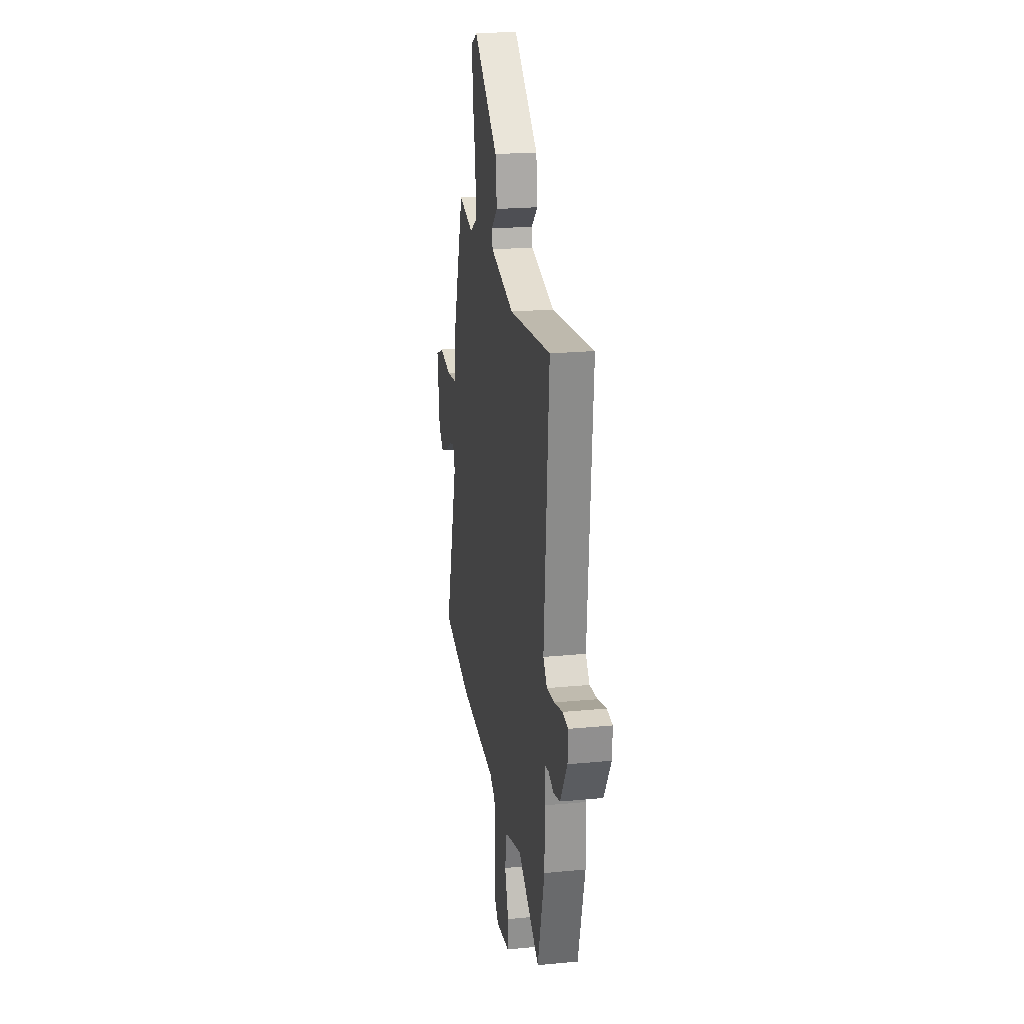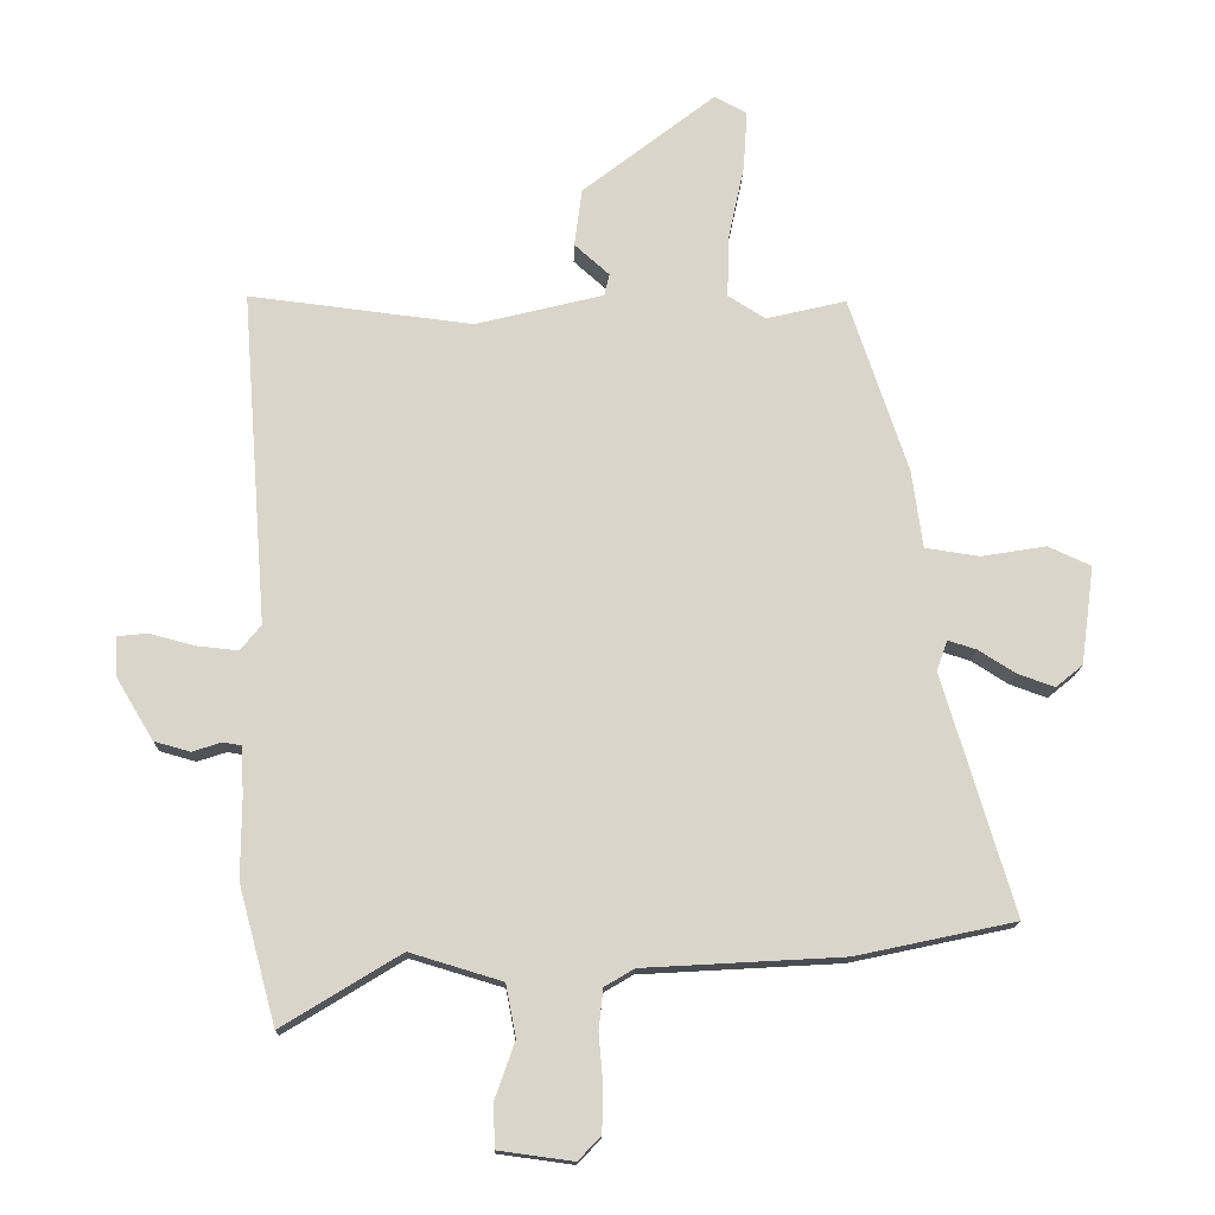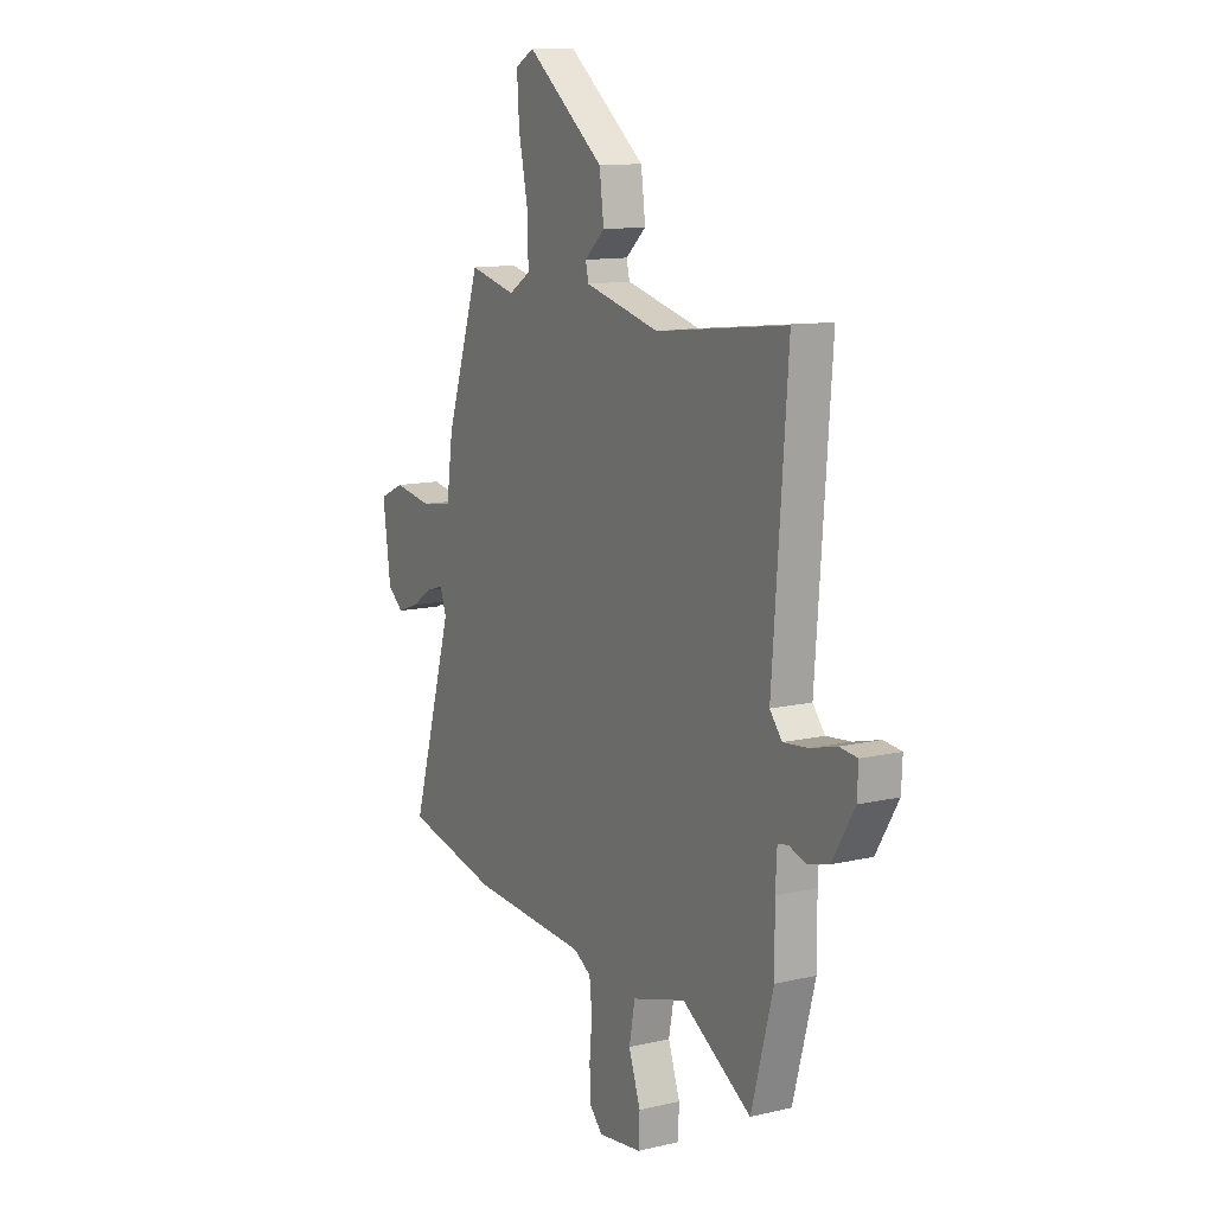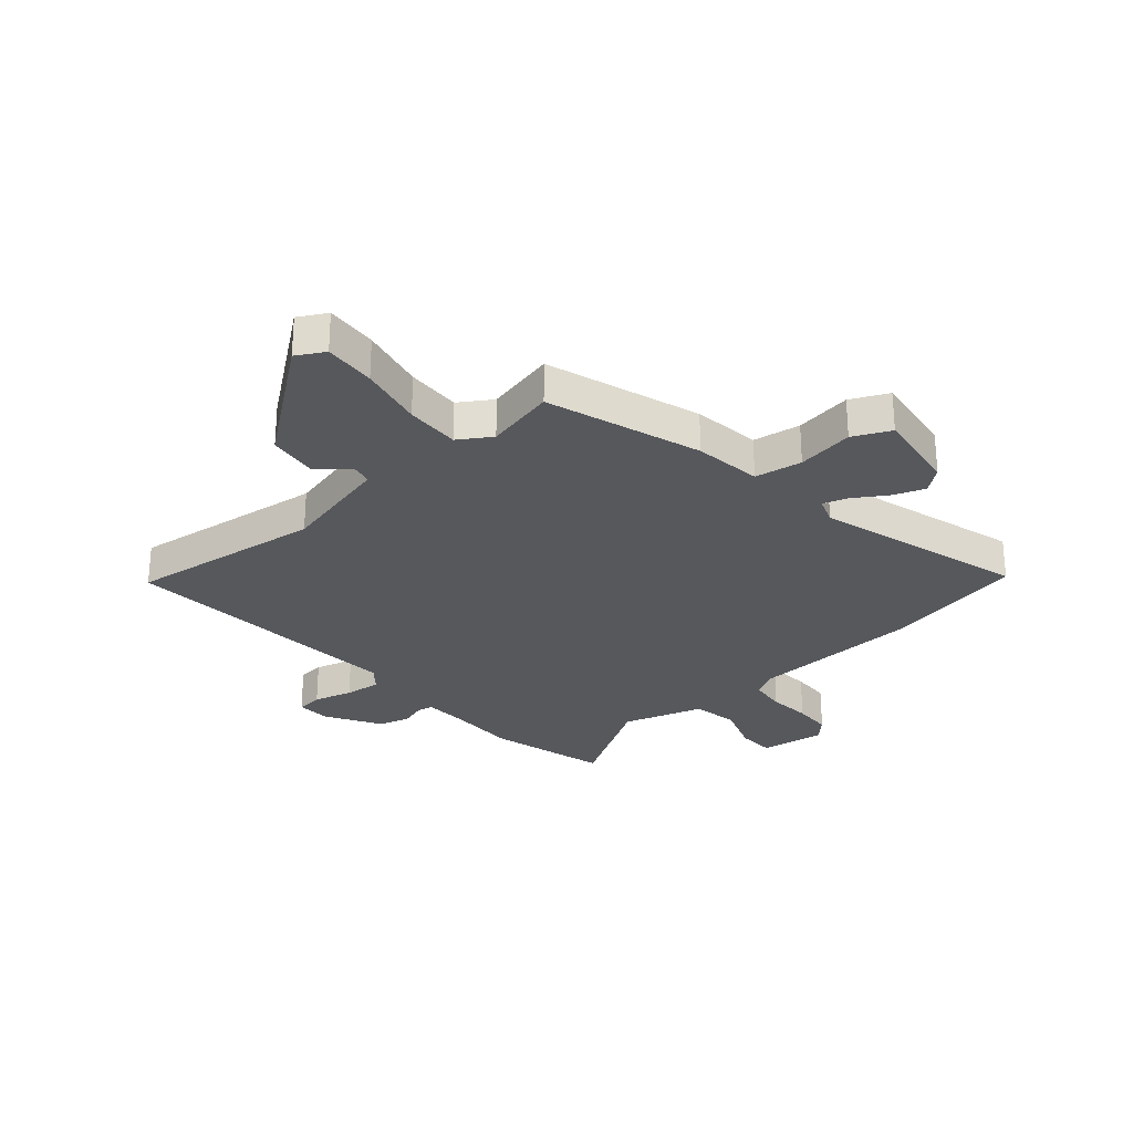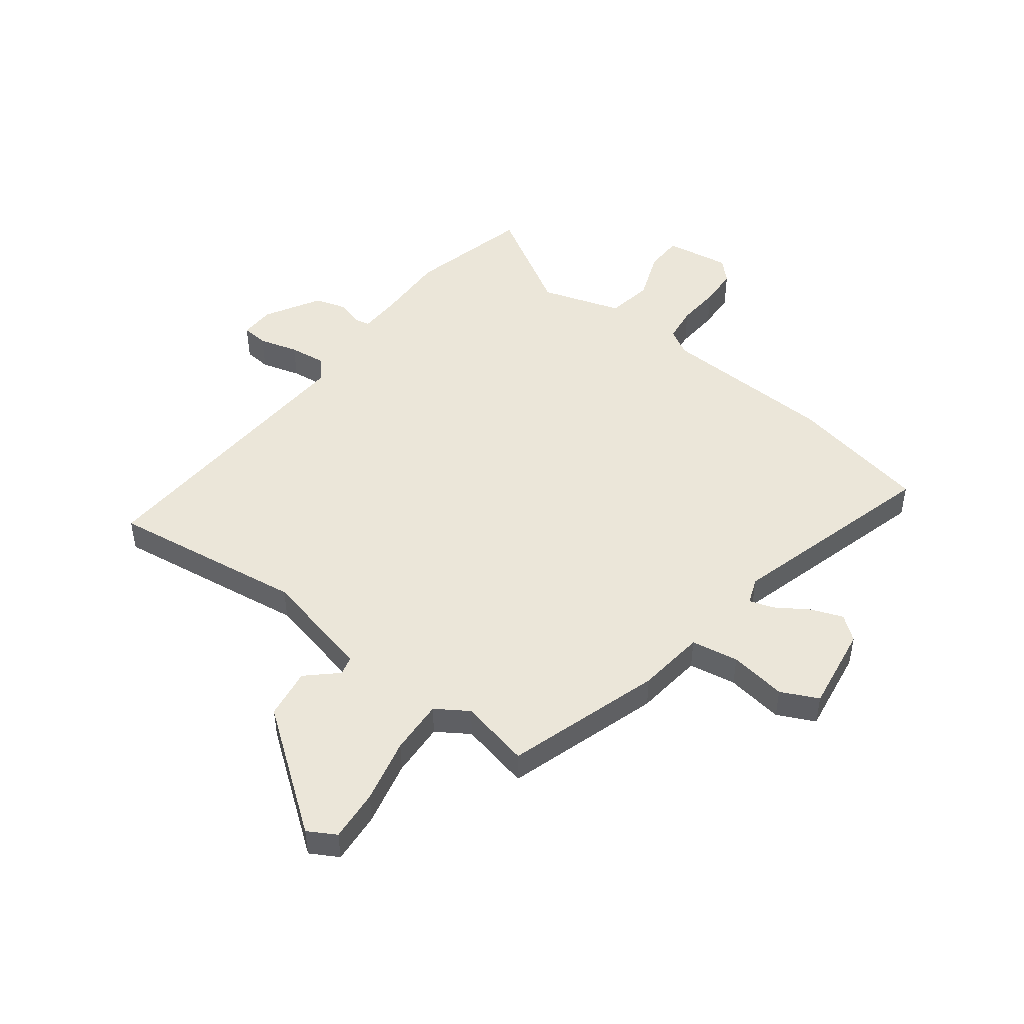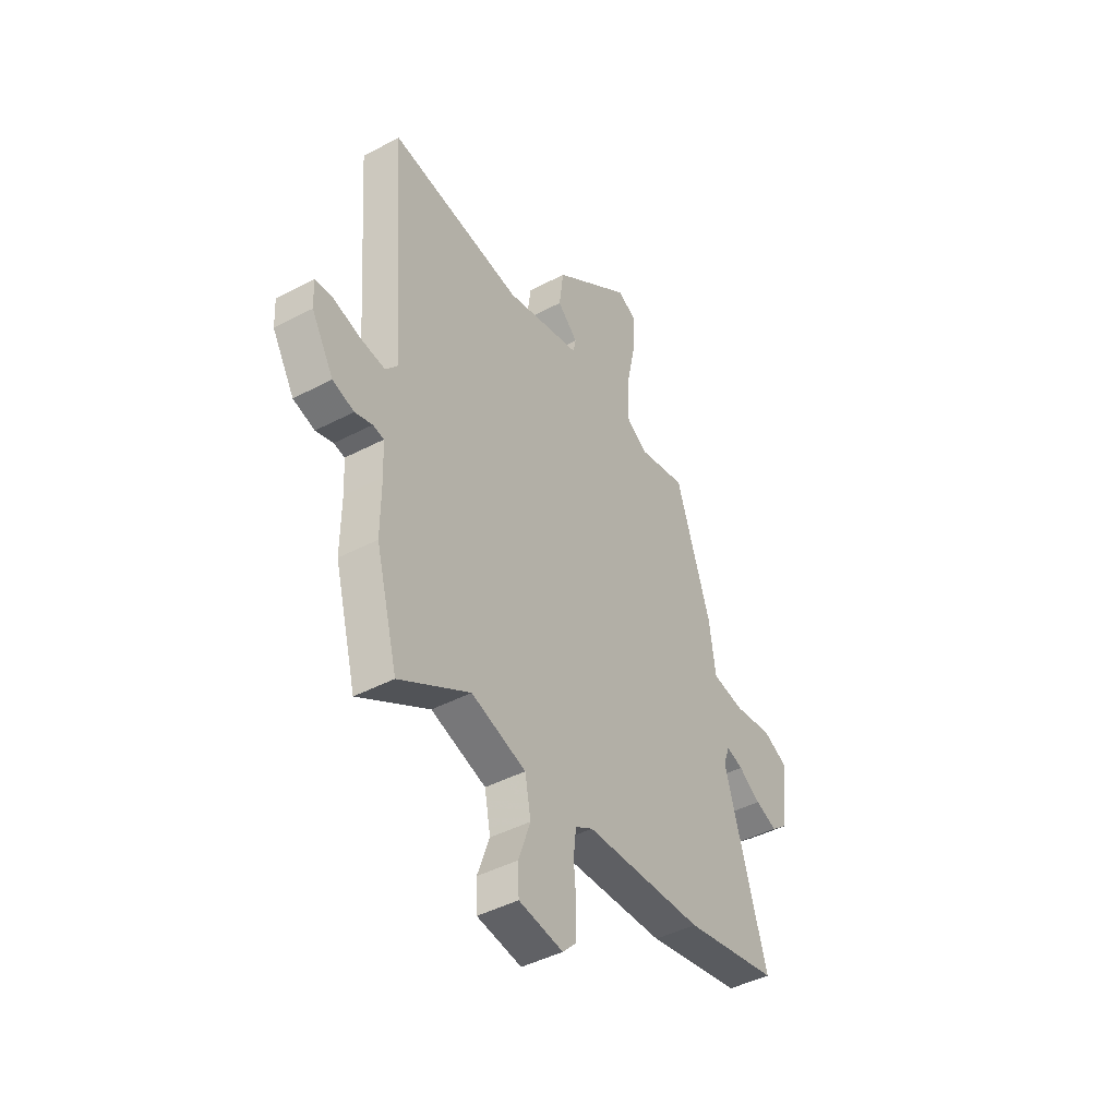
<metadata>
{"format":"obj","ext":"obj","renderer":"f3d","projection":"perspective","resolution":1024,"background":"white","views":[{"elev":22.2,"azim":-99.4,"up":"+Z"},{"elev":-15.1,"azim":-1.5,"up":"+Z"},{"elev":12.1,"azim":-119.0,"up":"+Z"},{"elev":-27.9,"azim":40.6,"up":"+Y"},{"elev":48.0,"azim":36.3,"up":"+Y"},{"elev":-44.2,"azim":-58.4,"up":"+Z"}]}
</metadata>
<code>
v -0.463 0.07 -0.636
v -0.522 0.07 -0.418
v -0.521 0.07 -0.29
v -0.525 0.07 -0.214
v -0.554 0.07 -0.209
v -0.6 0.07 -0.224
v -0.657 0.07 -0.208
v -0.716 0.07 -0.11
v -0.719 0.07 -0.047
v -0.671 0.07 -0.042
v -0.6 0.07 -0.061
v -0.534 0.07 -0.068
v -0.501 0.07 -0.028
v -0.541 0.07 0.501
v -0.187 0.07 0.458
v 0.015 0.07 0.508
v 0.023 0.07 0.543
v -0.032 0.07 0.592
v -0.02 0.07 0.684
v 0.191 0.07 0.848
v 0.242 0.07 0.82
v 0.236 0.07 0.726
v 0.211 0.07 0.608
v 0.208 0.07 0.509
v 0.267 0.07 0.472
v 0.394 0.07 0.502
v 0.487 0.07 0.224
v 0.504 0.07 0.101
v 0.59 0.07 0.088
v 0.693 0.07 0.105
v 0.761 0.07 0.074
v 0.74 0.07 -0.082
v 0.697 0.07 -0.117
v 0.639 0.07 -0.096
v 0.58 0.07 -0.059
v 0.535 0.07 -0.045
v 0.518 0.07 -0.093
v 0.631 0.07 -0.472
v 0.378 0.07 -0.526
v 0.061 0.07 -0.544
v 0.014 0.07 -0.572
v 0.007 0.07 -0.637
v 0.014 0.07 -0.716
v 0.012 0.07 -0.786
v -0.024 0.07 -0.823
v -0.142 0.07 -0.807
v -0.145 0.07 -0.739
v -0.113 0.07 -0.648
v -0.129 0.07 -0.565
v -0.275 0.07 -0.521
v -0.463 0 -0.636
v -0.522 0 -0.418
v -0.521 0 -0.29
v -0.525 0 -0.214
v -0.554 0 -0.209
v -0.6 0 -0.224
v -0.657 0 -0.208
v -0.716 0 -0.11
v -0.719 0 -0.047
v -0.671 0 -0.042
v -0.6 0 -0.061
v -0.534 0 -0.068
v -0.501 0 -0.028
v -0.541 0 0.501
v -0.187 0 0.458
v 0.015 0 0.508
v 0.023 0 0.543
v -0.032 0 0.592
v -0.02 0 0.684
v 0.191 0 0.848
v 0.242 0 0.82
v 0.236 0 0.726
v 0.211 0 0.608
v 0.208 0 0.509
v 0.267 0 0.472
v 0.394 0 0.502
v 0.487 0 0.224
v 0.504 0 0.101
v 0.59 0 0.088
v 0.693 0 0.105
v 0.761 0 0.074
v 0.74 0 -0.082
v 0.697 0 -0.117
v 0.639 0 -0.096
v 0.58 0 -0.059
v 0.535 0 -0.045
v 0.518 0 -0.093
v 0.631 0 -0.472
v 0.378 0 -0.526
v 0.061 0 -0.544
v 0.014 0 -0.572
v 0.007 0 -0.637
v 0.014 0 -0.716
v 0.012 0 -0.786
v -0.024 0 -0.823
v -0.142 0 -0.807
v -0.145 0 -0.739
v -0.113 0 -0.648
v -0.129 0 -0.565
v -0.275 0 -0.521
f 46 47 48
f 45 46 48
f 44 45 48
f 43 44 48
f 42 43 48
f 41 42 48 49
f 40 41 49 50
f 39 40 50
f 38 39 50
f 37 38 50
f 33 34 35
f 32 33 35
f 31 32 35
f 30 31 35
f 29 30 35
f 28 29 35 36
f 25 26 27 28
f 36 37 50
f 28 36 50
f 25 28 50
f 24 25 50
f 21 22 23
f 20 21 23
f 19 20 23
f 18 19 23
f 17 18 23
f 16 17 23 24
f 13 14 15
f 1 2 3
f 50 1 3
f 24 50 3
f 16 24 3
f 15 16 3
f 13 15 3
f 9 10 11
f 8 9 11
f 7 8 11
f 6 7 11
f 5 6 11
f 4 5 11 12
f 13 3 4
f 4 12 13
f 98 97 96
f 98 96 95
f 98 95 94
f 98 94 93
f 98 93 92
f 99 98 92 91
f 100 99 91 90
f 100 90 89
f 100 89 88
f 100 88 87
f 85 84 83
f 85 83 82
f 85 82 81
f 85 81 80
f 85 80 79
f 86 85 79 78
f 78 77 76 75
f 100 87 86
f 100 86 78
f 100 78 75
f 100 75 74
f 73 72 71
f 73 71 70
f 73 70 69
f 73 69 68
f 73 68 67
f 74 73 67 66
f 65 64 63
f 53 52 51
f 53 51 100
f 53 100 74
f 53 74 66
f 53 66 65
f 53 65 63
f 61 60 59
f 61 59 58
f 61 58 57
f 61 57 56
f 61 56 55
f 62 61 55 54
f 54 53 63
f 63 62 54
f 1 51 52 2
f 2 52 53 3
f 3 53 54 4
f 4 54 55 5
f 5 55 56 6
f 6 56 57 7
f 7 57 58 8
f 8 58 59 9
f 9 59 60 10
f 10 60 61 11
f 11 61 62 12
f 12 62 63 13
f 13 63 64 14
f 14 64 65 15
f 15 65 66 16
f 16 66 67 17
f 17 67 68 18
f 18 68 69 19
f 19 69 70 20
f 20 70 71 21
f 21 71 72 22
f 22 72 73 23
f 23 73 74 24
f 24 74 75 25
f 25 75 76 26
f 26 76 77 27
f 27 77 78 28
f 28 78 79 29
f 29 79 80 30
f 30 80 81 31
f 31 81 82 32
f 32 82 83 33
f 33 83 84 34
f 34 84 85 35
f 35 85 86 36
f 36 86 87 37
f 37 87 88 38
f 38 88 89 39
f 39 89 90 40
f 40 90 91 41
f 41 91 92 42
f 42 92 93 43
f 43 93 94 44
f 44 94 95 45
f 45 95 96 46
f 46 96 97 47
f 47 97 98 48
f 48 98 99 49
f 49 99 100 50
f 50 100 51 1

</code>
